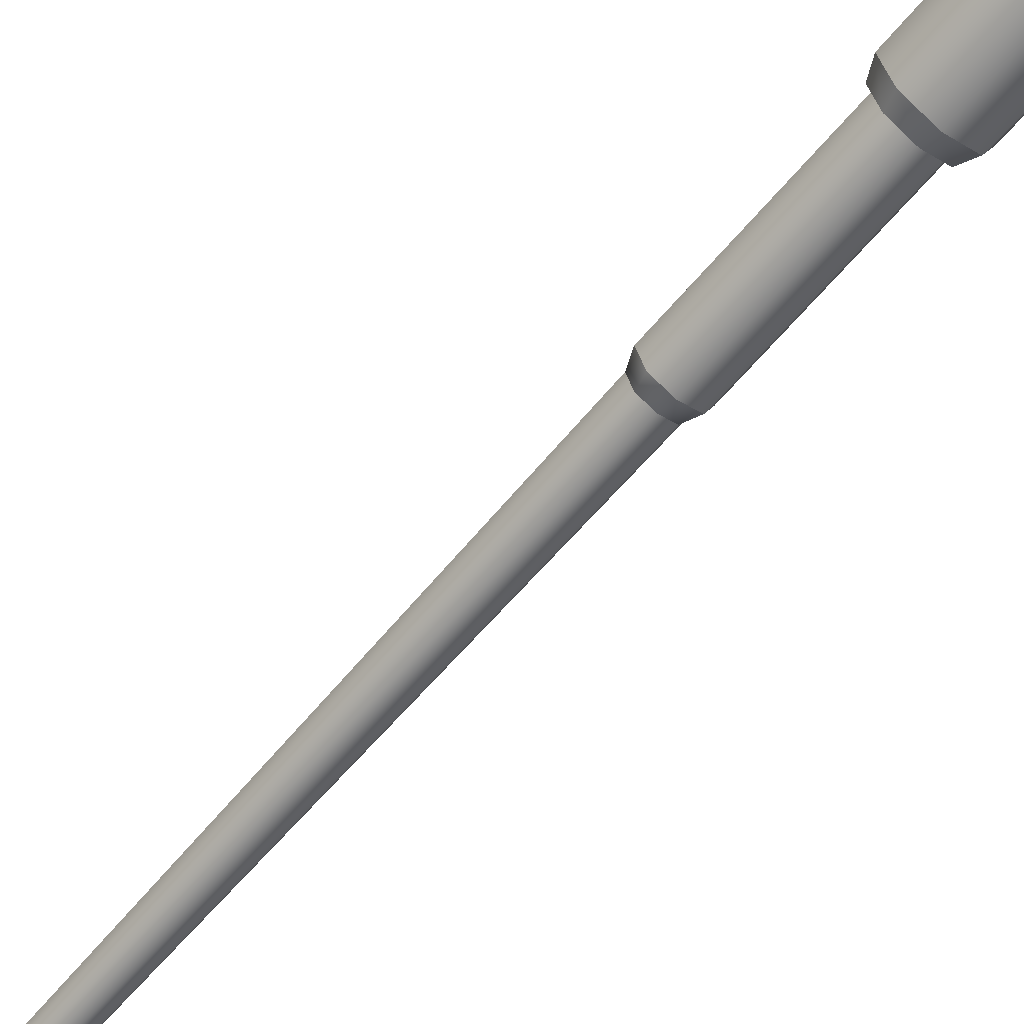
<metadata>
{"format":"obj","ext":"obj","renderer":"f3d","projection":"perspective","resolution":1024,"background":"white","views":[{"elev":-61.9,"azim":-39.6,"up":"+Z"}]}
</metadata>
<code>
v 0.09565 6.758 2.259
v 0.04792 6.758 2.239
v 0.09565 4.184 2.282
v 0.03166 4.184 2.255
v 0.09565 4.166 2.308
v 0.09565 4.441 2.191
v 0.01286 4.166 2.275
v 0.09565 3.362 2.308
v 0.09565 4.166 2.308
v 0.01299 3.362 2.274
v 0.01286 4.166 2.275
v 0.005164 4.184 2.191
v 0.02833 6.758 2.191
v -0.02111 4.166 2.191
v -0.02092 3.362 2.191
v -0.02111 4.166 2.191
v 0.03166 4.184 2.127
v 0.04792 6.758 2.144
v 0.01286 4.166 2.109
v 0.01299 3.362 2.109
v 0.01286 4.166 2.109
v 0.09565 4.184 2.101
v 0.09565 6.758 2.124
v 0.09565 4.166 2.075
v 0.09565 3.362 2.075
v 0.09565 4.166 2.075
v 0.09565 4.184 2.101
v 0.09565 6.758 2.124
v 0.1596 4.184 2.127
v 0.1434 6.758 2.144
v 0.09565 4.166 2.075
v 0.1784 4.166 2.109
v 0.09565 3.362 2.075
v 0.09565 4.166 2.075
v 0.1783 3.362 2.109
v 0.1784 4.166 2.109
v 0.1861 4.184 2.191
v 0.163 6.758 2.191
v 0.2124 4.166 2.191
v 0.2122 3.362 2.191
v 0.2124 4.166 2.191
v 0.1596 4.184 2.255
v 0.1434 6.758 2.239
v 0.1784 4.166 2.275
v 0.1783 3.362 2.274
v 0.1784 4.166 2.275
v 0.09572 7.376 2.255
v 0.06268 7.376 2.246
v 0.0957 7.329 2.326
v 0.02744 7.329 2.308
v 0.0957 7.329 2.326
v 0.02744 7.329 2.308
v 0.0957 7.143 2.326
v 0.02751 7.143 2.308
v 0.0957 7.143 2.326
v 0.02751 7.143 2.308
v 0.0957 7.116 2.353
v 0.01373 7.116 2.332
v 0.0957 7.116 2.353
v 0.01373 7.116 2.332
v 0.0957 7.076 2.352
v 0.01383 7.075 2.331
v 0.0957 6.937 2.288
v 0.05208 6.937 2.275
v 0.05208 6.937 2.275
v 0.05216 6.789 2.275
v 0.0957 6.937 2.288
v 0.0957 6.789 2.288
v -0.02176 7.329 2.259
v 0.03961 7.376 2.223
v -0.04551 7.116 2.272
v 0.01373 7.116 2.332
v -0.01045 7.143 2.27
v 0.02751 7.143 2.308
v -0.03604 7.086 2.282
v -0.00174 6.965 2.241
v 0.01383 7.075 2.331
v 0.05208 6.937 2.275
v 0.01688 6.937 2.24
v 0.01701 6.789 2.24
v -0.03977 7.329 2.191
v 0.03116 7.376 2.191
v -0.06719 7.116 2.191
v -0.03963 7.143 2.191
v 0.01688 6.937 2.24
v 0.003992 6.937 2.191
v 0.004142 6.789 2.191
v 0.003992 6.937 2.191
v 0.03961 7.376 2.16
v -0.02176 7.329 2.124
v -0.02176 7.329 2.124
v -0.03975 7.31 2.191
v -0.03977 7.329 2.191
v -0.04551 7.116 2.111
v -0.02164 7.143 2.124
v 0.01701 6.789 2.143
v 0.01688 6.937 2.143
v 0.06268 7.376 2.137
v 0.02744 7.329 2.075
v 0.02744 7.329 2.075
v 0.02751 7.143 2.075
v -0.02152 7.31 2.124
v -0.02164 7.143 2.124
v 0.02751 7.143 2.075
v 0.01373 7.116 2.051
v -0.04551 7.116 2.111
v 0.01373 7.116 2.051
v -0.03921 7.087 2.105
v 0.01383 7.075 2.051
v 0.01688 6.937 2.143
v 0.05208 6.937 2.108
v 0.05208 6.937 2.108
v 0.05216 6.789 2.108
v 0.0957 7.328 2.057
v 0.09572 7.376 2.128
v 0.02744 7.329 2.075
v 0.0957 7.328 2.057
v 0.02751 7.143 2.075
v 0.0957 7.143 2.057
v 0.01373 7.116 2.051
v 0.02751 7.143 2.075
v 0.0957 7.116 2.03
v 0.0957 7.143 2.057
v 0.01383 7.075 2.051
v 0.01373 7.116 2.051
v 0.0957 7.076 2.029
v 0.0957 7.116 2.03
v 0.05208 6.937 2.108
v 0.0957 6.937 2.095
v 0.0957 6.937 2.095
v 0.0957 6.789 2.095
v 0.003992 6.937 2.191
v -0.006319 6.965 2.158
v -0.06719 7.116 2.191
v -0.06705 7.087 2.191
v -0.04551 7.116 2.272
v -0.02176 7.329 2.259
v -0.01058 7.31 2.27
v -0.01045 7.143 2.27
v 0.02751 7.143 2.308
v 0.02744 7.329 2.308
v 0.06268 7.376 2.246
v -0.01058 7.31 2.27
v 0.03961 7.376 2.223
v 0.003992 6.937 2.191
v -0.00174 6.965 2.241
v 0.09569 6.862 2.191
v 0.03961 7.376 2.16
v -0.03975 7.31 2.191
v -0.02152 7.31 2.124
v 0.003992 6.937 2.191
v -0.006319 6.965 2.158
v -0.01045 7.143 2.27
v 0.2018 7.31 2.27
v 0.2019 7.143 2.27
v 0.1286 7.376 2.246
v 0.1639 7.329 2.308
v 0.1391 6.789 2.275
v 0.1393 6.937 2.275
v 0.1517 7.376 2.223
v 0.2131 7.329 2.259
v 0.1743 6.789 2.24
v 0.1745 6.937 2.24
v 0.1601 7.376 2.191
v 0.2311 7.329 2.191
v 0.1872 6.789 2.191
v 0.1874 6.937 2.191
v 0.1517 7.376 2.16
v 0.2131 7.329 2.124
v 0.1743 6.789 2.143
v 0.1745 6.937 2.143
v 0.1286 7.376 2.137
v 0.1639 7.329 2.075
v 0.1391 6.789 2.108
v 0.1393 6.937 2.108
v 0.0957 6.789 2.095
v 0.0957 6.937 2.095
v 0.1286 7.376 2.246
v 0.2018 7.31 2.27
v 0.09572 7.376 2.255
v 0.2275 7.086 2.282
v -0.00174 6.965 2.241
v -0.03604 7.086 2.282
v 0.1874 6.937 2.191
v 0.1931 6.965 2.241
v 0.2129 7.31 2.124
v 0.2311 7.31 2.191
v 0.1517 7.376 2.16
v 0.09572 7.376 2.128
v -0.02152 7.31 2.124
v -0.02152 7.31 2.124
v 0.213 7.143 2.124
v 0.2129 7.31 2.124
v 0.2306 7.087 2.105
v -0.03921 7.087 2.105
v 0.1977 6.965 2.158
v 0.1874 6.937 2.191
v 0.1977 6.965 2.158
v 0.1517 7.376 2.223
v 0.1601 7.376 2.191
v 0.01373 7.116 2.332
v 0.1639 7.329 2.308
v 0.1639 7.143 2.308
v 0.1639 7.143 2.308
v 0.1777 7.116 2.332
v 0.1777 7.116 2.332
v 0.1776 7.075 2.331
v 0.1393 6.937 2.275
v 0.2369 7.116 2.272
v 0.2019 7.143 2.27
v 0.1931 6.965 2.241
v 0.2275 7.086 2.282
v 0.2586 7.116 2.191
v 0.231 7.143 2.191
v 0.1745 6.937 2.24
v 0.1874 6.937 2.191
v 0.2131 7.329 2.124
v 0.2311 7.329 2.191
v 0.2129 7.31 2.124
v 0.2369 7.116 2.111
v 0.213 7.143 2.124
v 0.213 7.143 2.124
v 0.1639 7.143 2.075
v 0.1639 7.329 2.075
v 0.1777 7.116 2.051
v 0.1639 7.143 2.075
v 0.2369 7.116 2.111
v 0.2306 7.087 2.105
v 0.1777 7.116 2.051
v 0.1776 7.075 2.051
v 0.1745 6.937 2.143
v 0.1393 6.937 2.108
v 0.1977 6.965 2.158
v 0.1874 6.937 2.191
v 0.2586 7.116 2.191
v 0.2369 7.116 2.272
v 0.2585 7.087 2.191
v 0.2311 7.31 2.191
v 0.2018 7.31 2.27
v 0.2131 7.329 2.259
v 0.2019 7.143 2.27
v 0.09571 7.138 2.244
v 0.05125 7.138 2.221
v -0.01045 7.143 2.27
v 0.2019 7.143 2.27
v 0.05125 7.09 2.163
v -0.03921 7.087 2.105
v 0.09571 7.09 2.139
v 0.213 7.143 2.124
v -0.02164 7.143 2.124
v 0.09571 7.138 2.139
v 0.1401 7.138 2.163
v 0.2306 7.087 2.105
v 0.1401 7.09 2.163
v 0.05125 7.138 2.163
v 0.05125 7.138 2.221
v 0.05125 7.09 2.163
v 0.09571 7.138 2.244
v 0.05125 7.09 2.221
v 0.09571 7.09 2.244
v 0.1401 7.138 2.221
v 0.1401 7.09 2.221
v 0.1401 7.138 2.163
v 0.09571 7.138 2.139
v 0.1401 7.09 2.163
v 0.09571 7.09 2.139
v 0.09571 7.138 2.139
v 0.09571 7.09 2.139
v 0.05125 7.138 2.163
v 0.1401 7.138 2.221
v -0.03963 7.143 2.191
v 0.231 7.143 2.191
v 0.1401 7.09 2.221
v 0.2275 7.086 2.282
v 0.09571 7.09 2.244
v 0.05125 7.09 2.221
v -0.03604 7.086 2.282
v -0.06705 7.087 2.191
v 0.2585 7.087 2.191
v 0.09569 6.662 2.191
v 0.0957 6.789 2.288
v 0.05216 6.789 2.275
v 0.01701 6.789 2.24
v 0.004142 6.789 2.191
v 0.05216 6.789 2.108
v 0.01701 6.789 2.143
v 0.1391 6.789 2.275
v 0.1743 6.789 2.24
v 0.1872 6.789 2.191
v 0.1743 6.789 2.143
v 0.1391 6.789 2.108
v 0.09565 3.37 2.329
v -0.003695 3.37 2.288
v 0.09565 3.303 2.361
v -0.02597 3.303 2.31
v 0.09565 3.303 2.361
v 0.009614 2.434 2.338
v 0.09565 2.434 2.361
v 0.09565 2.404 2.376
v 0.09565 2.798 2.189
v 0.002122 2.404 2.351
v 0.09565 2.404 2.376
v 0.002122 2.404 2.351
v 0.09565 2.337 2.376
v 0.002104 2.337 2.351
v 0.09565 2.319 2.395
v 0.09565 2.53 2.189
v -0.007604 2.319 2.368
v 0.09565 2.1 2.395
v 0.09565 2.319 2.395
v -0.05036 2.1 2.335
v -0.007604 2.319 2.368
v -0.02597 3.303 2.31
v -0.05337 2.434 2.275
v -0.06635 2.404 2.282
v -0.06635 2.404 2.282
v -0.06638 2.337 2.282
v -0.0832 2.319 2.292
v -0.0832 2.319 2.292
v -0.04466 3.37 2.189
v -0.07643 3.303 2.189
v -0.07643 3.303 2.189
v -0.07643 2.434 2.189
v -0.09141 2.404 2.189
v -0.09141 2.404 2.189
v -0.09145 2.337 2.189
v -0.1109 2.319 2.189
v -0.1108 2.1 2.189
v -0.1109 2.319 2.189
v -0.003695 3.37 2.09
v -0.02597 3.303 2.067
v -0.05337 2.434 2.103
v -0.06635 2.404 2.095
v -0.06635 2.404 2.095
v -0.06638 2.337 2.095
v -0.08319 2.319 2.085
v -0.08319 2.319 2.085
v -0.05036 2.1 2.043
v -0.02597 3.303 2.067
v 0.009614 2.434 2.04
v 0.002122 2.404 2.027
v 0.002122 2.404 2.027
v 0.002104 2.337 2.027
v -0.007604 2.319 2.01
v -0.007604 2.319 2.01
v 0.09565 3.37 2.048
v 0.09565 3.303 2.017
v 0.09565 3.303 2.017
v 0.09565 2.434 2.017
v 0.09565 2.404 2.002
v 0.09565 2.404 2.002
v 0.09565 2.337 2.002
v 0.09565 2.319 1.982
v 0.09565 2.319 1.982
v 0.09565 2.1 1.982
v 0.09565 3.37 2.048
v 0.195 3.37 2.09
v 0.09565 3.303 2.017
v 0.2173 3.303 2.067
v 0.09565 3.303 2.017
v 0.2173 3.303 2.067
v 0.09565 2.434 2.017
v 0.1817 2.434 2.04
v 0.09565 2.404 2.002
v 0.1892 2.404 2.027
v 0.09565 2.404 2.002
v 0.1892 2.404 2.027
v 0.09565 2.337 2.002
v 0.1892 2.337 2.027
v 0.09565 2.319 1.982
v 0.1989 2.319 2.01
v 0.09565 2.319 1.982
v 0.1989 2.319 2.01
v 0.09565 2.1 1.982
v 0.2417 2.1 2.043
v 0.2447 2.434 2.103
v 0.2577 2.404 2.095
v 0.2577 2.337 2.095
v 0.2577 2.404 2.095
v 0.2745 2.319 2.085
v 0.2745 2.319 2.085
v 0.236 3.37 2.189
v 0.2677 3.303 2.189
v 0.2677 3.303 2.189
v 0.2677 2.434 2.189
v 0.2827 2.404 2.189
v 0.2827 2.404 2.189
v 0.2828 2.337 2.189
v 0.3022 2.319 2.189
v 0.3022 2.319 2.189
v 0.3021 2.1 2.189
v 0.195 3.37 2.288
v 0.2173 3.303 2.31
v 0.2173 3.303 2.31
v 0.2447 2.434 2.275
v 0.2577 2.404 2.282
v 0.2577 2.404 2.282
v 0.2577 2.337 2.282
v 0.2745 2.319 2.292
v 0.2745 2.319 2.292
v 0.2417 2.1 2.335
v 0.1817 2.434 2.338
v 0.1892 2.404 2.351
v 0.1892 2.337 2.351
v 0.1892 2.404 2.351
v 0.1989 2.319 2.368
v 0.1989 2.319 2.368
v 0.236 3.37 2.189
v 0.195 3.37 2.09
v 0.09565 3.37 2.048
v -0.003695 3.37 2.09
v -0.04466 3.37 2.189
v -0.003695 3.37 2.288
v 0.09565 3.37 2.329
v 0.195 3.37 2.288
v 0.0957 6.789 2.095
v 0.514 2.16 2.192
v 0.442 2.273 2.192
v 0.4376 2.16 2.448
v 0.6882 2.187 2.422
v 0.809 2.187 2.422
v 0.6882 2.187 1.957
v 0.361 2.273 2.421
v -0.1637 2.273 2.421
v 0.4376 2.16 2.448
v 0.6526 2.16 2.448
v 0.8314 2.144 2.47
v 0.6882 2.187 2.422
v 0.809 2.187 2.422
v 0.809 2.187 2.422
v 0.8314 2.144 2.47
v 0.809 2.187 1.957
v 0.4376 2.16 1.931
v 0.361 2.273 1.959
v 0.6526 2.16 1.931
v 0.6526 2.16 2.448
v 0.6882 2.187 1.957
v 0.442 2.273 2.192
v -0.2446 2.273 2.192
v 0.361 2.273 2.421
v 0.4376 2.16 1.931
v -0.2403 2.16 1.931
v 0.361 2.273 1.959
v -0.1637 2.273 2.421
v -0.3189 2.16 2.192
v -0.2403 2.16 2.448
v -0.7586 2.144 2.47
v -0.2403 2.16 2.448
v -0.5796 2.16 2.448
v -0.6152 2.187 2.422
v -0.7362 2.187 1.957
v -0.7586 2.144 1.91
v -0.7362 2.187 2.422
v -0.7594 2.087 2.47
v -0.7586 2.144 2.47
v -0.7594 2.087 1.91
v -0.1637 2.273 1.959
v -0.2403 2.16 1.931
v -0.2446 2.273 2.192
v -0.6681 2.087 1.91
v -0.6681 2.087 2.47
v -0.7594 2.087 1.91
v -0.7594 2.087 2.47
v 0.7438 2.087 2.47
v 0.7438 2.087 1.91
v 0.8317 2.087 2.47
v 0.7473 2.046 2.356
v 0.7474 2.046 2.045
v 0.7438 2.087 2.47
v 0.7438 2.087 1.91
v -0.6646 2.046 2.356
v -0.6681 2.087 2.47
v -0.6645 2.046 2.045
v 0.7473 2.046 2.356
v 0.7438 2.087 2.47
v -0.6646 2.046 2.356
v -0.6681 2.087 1.91
v 0.7438 2.087 1.91
v -0.6645 2.046 2.045
v 0.7474 2.046 2.045
v 0.7474 1.94 2.046
v -0.6645 2.046 2.045
v -0.6646 1.94 2.357
v -0.6645 1.94 2.046
v -0.6646 2.046 2.356
v -0.6646 1.94 2.357
v 0.7473 2.046 2.356
v 0.7473 1.94 2.357
v 0.7473 1.94 2.357
v 0.7474 1.94 2.046
v 0.7438 2.087 2.47
v 0.8317 2.087 2.47
v 0.7438 2.087 1.91
v 0.6526 2.16 1.931
v 0.8314 2.144 1.91
v -0.6152 2.187 2.422
v -0.5796 2.16 2.448
v -0.6152 2.187 1.957
v -0.6152 2.187 2.422
v -0.6152 2.187 1.957
v -0.7362 2.187 2.422
v -0.6681 2.087 2.47
v -0.7594 2.087 2.47
v 0.361 2.273 1.959
v -0.5796 2.16 1.931
v -0.7586 2.144 1.91
v -0.6152 2.187 1.957
v 0.8317 2.087 2.47
v 0.8317 2.087 1.91
v 0.8314 2.144 2.47
v 0.4376 2.16 1.931
v 0.514 2.16 2.192
v 0.6526 2.16 1.931
v 0.6526 2.16 2.448
v 0.4376 2.16 2.448
v -0.2403 2.16 1.931
v -0.5796 2.16 1.931
v -0.3189 2.16 2.192
v -0.2403 2.16 2.448
v -0.5796 2.16 2.448
v 0.4376 2.16 2.448
v -0.7362 2.187 1.957
v -0.6681 2.087 1.91
v -0.7594 2.087 1.91
v 0.8317 2.087 1.91
v 0.6882 2.187 1.957
v 0.809 2.187 1.957
v 0.4376 2.16 1.931
v -0.00174 6.965 2.241
v 0.1286 7.376 2.137
v 0.06268 7.376 2.137
v 0.03116 7.376 2.191
v 0.2018 7.31 2.27
v -0.01058 7.31 2.27
v 0.1931 6.965 2.241
v -0.02164 7.143 2.124
v -0.006319 6.965 2.158
v 0.361 2.273 2.421
v 0.809 2.187 1.957
v -0.2403 2.16 2.448
v 0.8314 2.144 1.91
v 0.6882 2.187 2.422
v -0.1637 2.273 2.421
v -0.1637 2.273 1.959
v -0.7362 2.187 2.422
v -0.7586 2.144 2.47
v -0.7586 2.144 1.91
v 0.8317 2.087 1.91
v -0.6681 2.087 1.91
v -0.6681 2.087 2.47
v 0.7474 2.046 2.045
v -0.6645 1.94 2.046
v -0.5796 2.16 1.931
v -0.7362 2.187 1.957
v -0.1637 2.273 1.959
v 0.8314 2.144 1.91
v -0.2403 2.16 1.931
v 0.09565 4.441 2.191
v 0.09565 4.441 2.191
v 0.09565 4.441 2.191
v 0.09565 4.441 2.191
v 0.09565 4.441 2.191
v 0.09569 6.862 2.191
v 0.09569 6.862 2.191
v 0.09569 6.862 2.191
v 0.09572 7.376 2.255
v 0.09572 7.376 2.128
v 0.09569 6.662 2.191
v 0.09569 6.662 2.191
v 0.09569 6.662 2.191
v 0.09565 2.798 2.189
v 0.09565 2.798 2.189
v 0.09565 2.798 2.189
v 0.09565 2.798 2.189
v 0.09565 2.798 2.189
v 0.09565 2.798 2.189
v 0.09565 2.798 2.189
v 0.09565 2.798 2.189
v 0.09565 2.53 2.189
v 0.09565 2.53 2.189
v 0.09565 2.53 2.189
v 0.09565 2.53 2.189
v 0.09565 2.53 2.189
v 0.09565 2.53 2.189
g group_1_140627855674016
f 1 2 3
f 3 2 4
f 5 6 7
f 8 9 10
f 10 9 11
f 4 2 12
f 12 2 13
f 7 6 14
f 10 11 15
f 15 11 16
f 12 13 17
f 17 13 18
f 14 6 19
f 15 16 20
f 20 16 21
f 17 18 22
f 22 18 23
f 19 558 24
f 20 21 25
f 25 21 26
f 27 28 29
f 29 28 30
f 31 559 32
f 33 34 35
f 35 34 36
f 29 30 37
f 37 30 38
f 32 560 39
f 35 36 40
f 40 36 41
f 37 38 42
f 42 38 43
f 39 561 44
f 40 41 45
f 45 41 46
f 42 43 3
f 3 43 1
f 44 562 5
f 45 46 8
f 8 46 9
f 47 48 49
f 49 48 50
f 51 52 53
f 53 52 54
f 55 56 57
f 57 56 58
f 59 60 61
f 61 60 62
f 63 61 64
f 64 61 62
f 65 66 67
f 67 66 68
f 50 48 69
f 69 48 70
f 71 72 73
f 73 72 74
f 75 76 77
f 77 76 78
f 79 80 65
f 65 80 66
f 69 70 81
f 81 70 82
f 83 71 84
f 84 71 73
f 85 76 86
f 87 80 88
f 88 80 79
f 82 89 81
f 81 89 90
f 91 92 93
f 94 83 95
f 95 83 84
f 96 87 97
f 97 87 88
f 89 98 90
f 90 98 99
f 100 101 102
f 102 101 103
f 104 105 95
f 95 105 94
f 106 107 108
f 108 107 109
f 110 108 111
f 111 108 109
f 112 113 97
f 97 113 96
f 99 98 114
f 114 98 115
f 116 117 118
f 118 117 119
f 120 121 122
f 122 121 123
f 124 125 126
f 126 125 127
f 124 126 128
f 128 126 129
f 130 131 112
f 112 131 113
f 110 132 133
f 134 135 136
f 136 135 75
f 137 92 138
f 139 140 138
f 138 140 141
f 135 134 108
f 108 134 106
f 142 143 144
f 145 146 147
f 148 149 150
f 151 147 152
f 153 154 155
f 47 49 156
f 156 49 157
f 68 158 67
f 67 158 159
f 160 156 161
f 161 156 157
f 158 162 159
f 159 162 163
f 164 160 165
f 165 160 161
f 162 166 163
f 163 166 167
f 164 165 168
f 168 165 169
f 170 171 166
f 166 171 167
f 168 169 172
f 172 169 173
f 170 174 171
f 171 174 175
f 115 172 114
f 114 172 173
f 174 176 175
f 175 176 177
f 178 179 180
f 181 182 183
f 184 147 185
f 186 187 188
f 186 189 190
f 191 192 193
f 194 195 196
f 197 198 563
f 187 199 200
f 141 137 138
f 136 75 201
f 201 75 77
f 51 53 202
f 202 53 203
f 55 57 204
f 204 57 205
f 59 61 206
f 206 61 207
f 207 61 208
f 208 61 63
f 209 210 205
f 205 210 204
f 208 211 207
f 207 211 212
f 213 214 209
f 211 215 216
f 217 218 219
f 220 221 213
f 213 221 214
f 222 223 219
f 219 223 224
f 220 225 221
f 221 225 226
f 227 228 229
f 229 228 230
f 231 232 228
f 228 232 230
f 224 223 117
f 117 223 119
f 123 226 122
f 122 226 225
f 127 229 126
f 126 229 230
f 230 232 126
f 126 232 129
f 231 233 234
f 235 236 237
f 238 218 239
f 239 218 240
f 241 239 203
f 203 239 202
f 227 235 228
f 228 235 237
f 240 202 239
f 207 212 206
f 206 212 236
f 242 243 244
f 242 244 245
f 246 247 248
f 249 250 251
f 251 252 249
f 248 253 254
f 255 256 257
f 256 258 259
f 259 258 260
f 258 261 260
f 260 261 262
f 261 263 262
f 263 264 265
f 265 264 266
f 267 255 268
f 268 255 257
f 250 269 251
f 242 245 270
f 243 271 244
f 252 270 272
f 273 274 275
f 276 275 277
f 277 275 274
f 276 278 246
f 279 274 273
f 280 281 282
f 280 283 284
f 285 280 286
f 287 280 288
f 289 568 290
f 569 291 290
f 102 91 100
f 76 85 78
f 110 133 108
f 217 219 224
f 211 208 215
f 231 228 233
f 292 293 294
f 294 293 295
f 296 297 298
f 299 300 301
f 302 303 304
f 304 303 305
f 306 307 308
f 309 310 311
f 311 310 312
f 297 313 314
f 301 300 315
f 303 316 305
f 305 316 317
f 308 307 318
f 312 319 311
f 293 320 295
f 295 320 321
f 313 322 314
f 314 322 323
f 315 300 324
f 316 325 317
f 317 325 326
f 318 307 327
f 311 319 328
f 328 319 329
f 320 330 321
f 321 330 331
f 322 332 323
f 324 300 333
f 325 334 326
f 326 334 335
f 327 307 336
f 329 337 328
f 328 337 338
f 332 339 340
f 333 571 341
f 334 342 335
f 335 342 343
f 336 307 344
f 337 345 338
f 330 346 331
f 331 346 347
f 339 348 340
f 340 348 349
f 341 572 350
f 342 351 343
f 343 351 352
f 344 307 353
f 345 354 338
f 338 354 355
f 356 357 358
f 358 357 359
f 360 361 362
f 362 361 363
f 364 573 365
f 366 367 368
f 368 367 369
f 370 579 371
f 372 373 374
f 374 373 375
f 363 361 376
f 365 574 377
f 369 367 378
f 378 367 379
f 371 580 380
f 373 381 375
f 357 382 359
f 359 382 383
f 361 384 376
f 376 384 385
f 377 575 386
f 379 387 378
f 378 387 388
f 380 581 389
f 381 390 375
f 375 390 391
f 382 392 383
f 383 392 393
f 384 394 385
f 385 394 395
f 386 576 396
f 387 397 388
f 388 397 398
f 389 582 399
f 390 400 391
f 391 400 401
f 395 394 402
f 396 577 403
f 398 397 404
f 404 397 405
f 399 583 406
f 401 400 407
f 392 292 393
f 393 292 294
f 402 296 298
f 403 578 299
f 405 302 404
f 404 302 304
f 406 584 306
f 407 310 401
f 401 310 309
f 408 409 410
f 408 410 411
f 411 412 408
f 408 412 413
f 408 413 414
f 408 414 415
f 280 282 283
f 280 284 286
f 287 281 280
f 285 416 570
f 569 416 291
f 289 288 280
f 417 418 419
f 420 421 422
f 423 424 425
f 426 427 428
f 428 427 429
f 430 431 432
f 433 434 417
f 435 436 437
f 438 439 440
f 441 442 443
f 444 445 446
f 447 448 449
f 449 450 447
f 451 452 453
f 454 455 456
f 457 458 459
f 460 461 462
f 462 461 463
f 464 465 466
f 467 468 469
f 469 468 470
f 471 472 473
f 474 475 476
f 477 478 479
f 480 481 482
f 483 471 484
f 485 486 487
f 487 486 488
f 489 490 467
f 427 491 492
f 493 494 495
f 496 497 498
f 499 500 501
f 502 447 503
f 438 504 439
f 505 506 507
f 508 509 510
f 511 512 513
f 512 514 513
f 515 514 512
f 516 517 518
f 519 518 520
f 427 426 521
f 447 502 448
f 506 522 507
f 523 524 506
f 495 525 493
f 526 527 495
f 494 526 495
f 493 528 494
f 523 506 505
f 491 427 521
f 502 491 448
f 137 93 92
f 91 102 92
f 198 152 564
f 565 529 185
f 186 188 530
f 186 530 189
f 567 531 150
f 531 148 150
f 148 532 149
f 143 149 144
f 149 532 144
f 179 178 199
f 187 179 199
f 187 200 188
f 247 253 248
f 276 277 278
f 278 247 246
f 254 253 279
f 279 273 254
f 270 245 272
f 272 249 252
f 269 250 271
f 271 243 269
f 143 142 566
f 533 143 566
f 517 520 518
f 153 534 154
f 181 535 182
f 191 536 192
f 195 537 196
f 214 210 209
f 218 238 219
f 236 212 237
f 256 259 257
f 263 265 262
f 418 538 419
f 421 539 422
f 424 540 425
f 431 541 432
f 434 418 417
f 436 542 437
f 439 543 440
f 442 544 443
f 444 459 445
f 450 545 447
f 452 546 453
f 455 547 456
f 458 445 459
f 465 548 466
f 472 549 473
f 475 550 476
f 478 551 479
f 481 552 482
f 471 473 484
f 490 468 467
f 497 553 498
f 500 554 501
f 504 555 439
f 509 556 510
f 523 505 557
f 523 557 528
f 493 523 528
f 491 521 448
f 296 313 297
f 402 394 296
f 322 339 332

</code>
